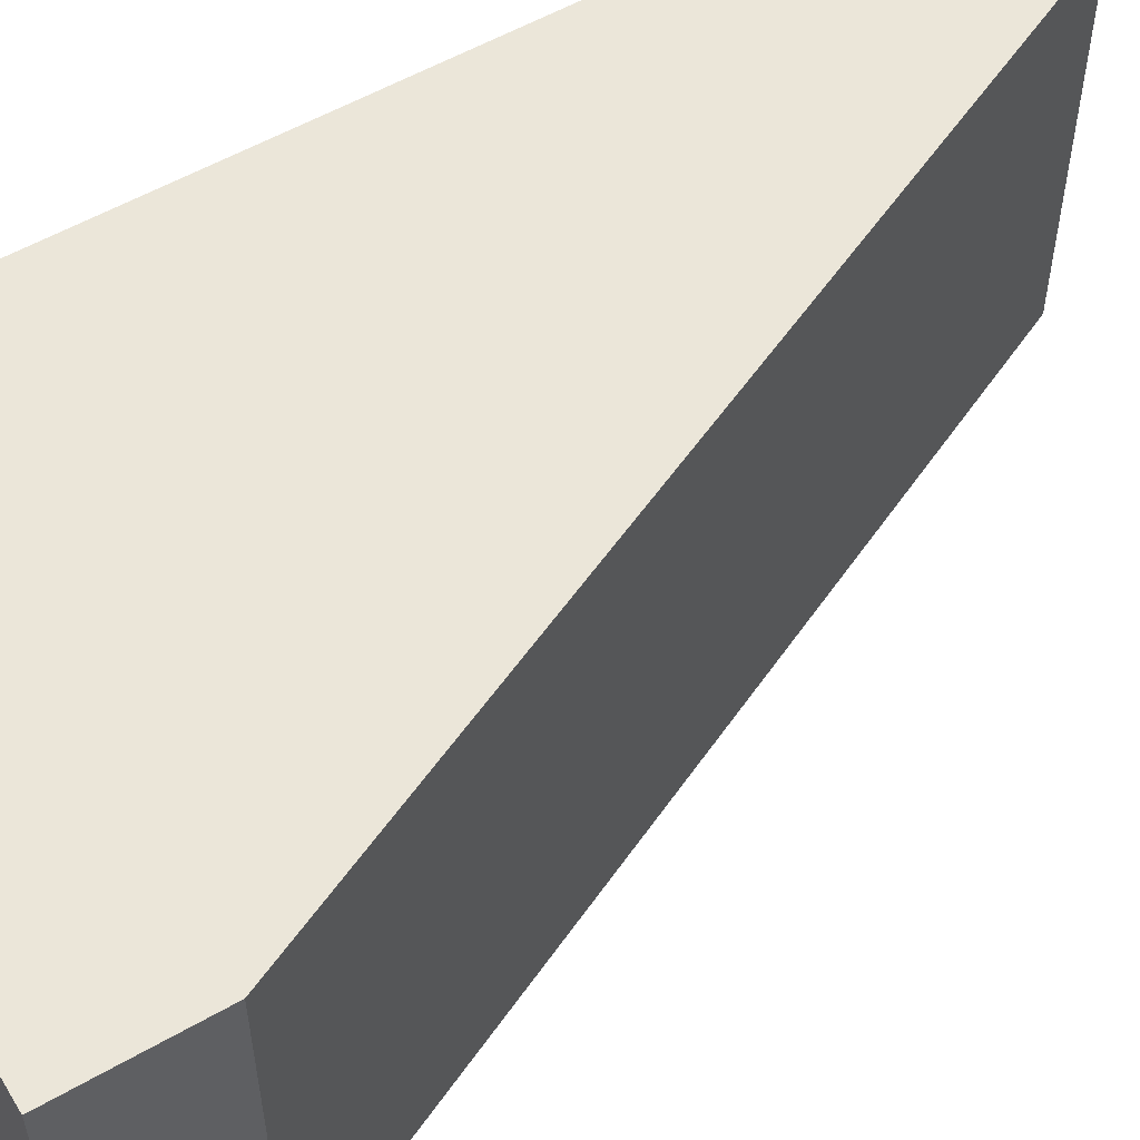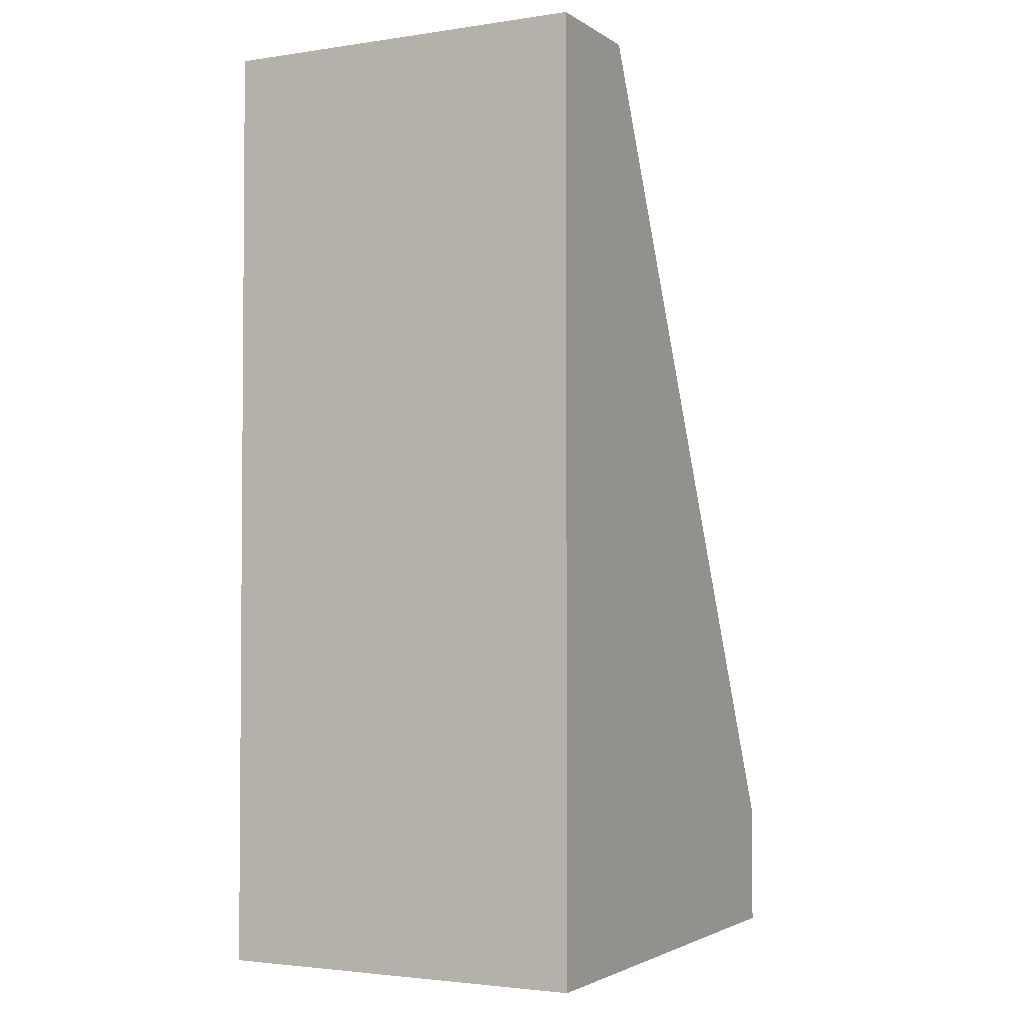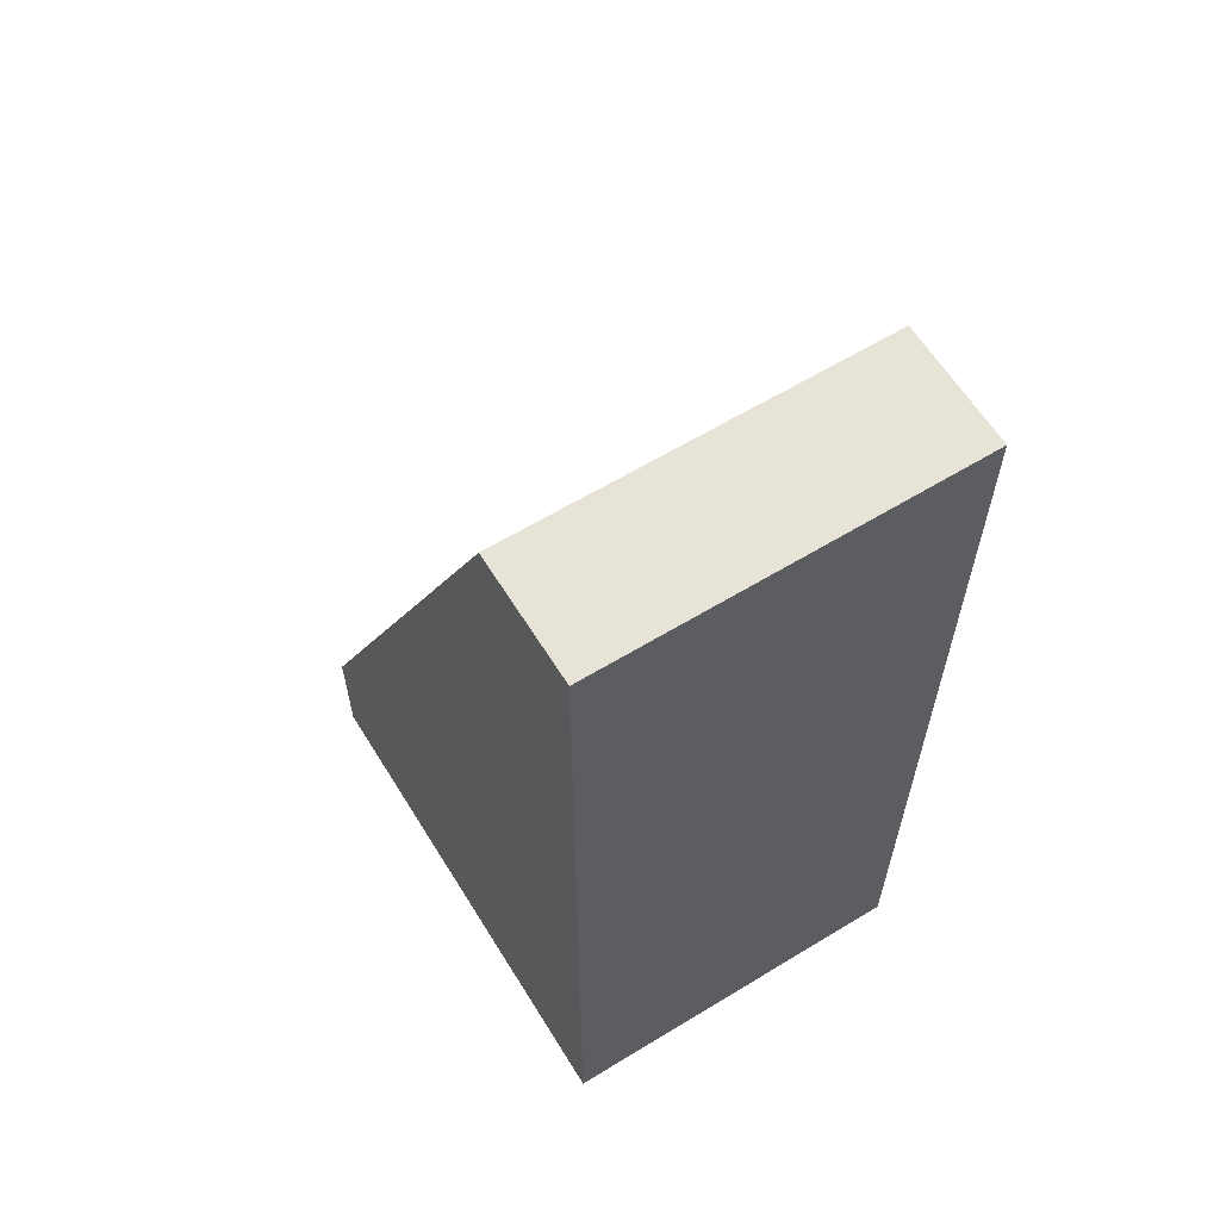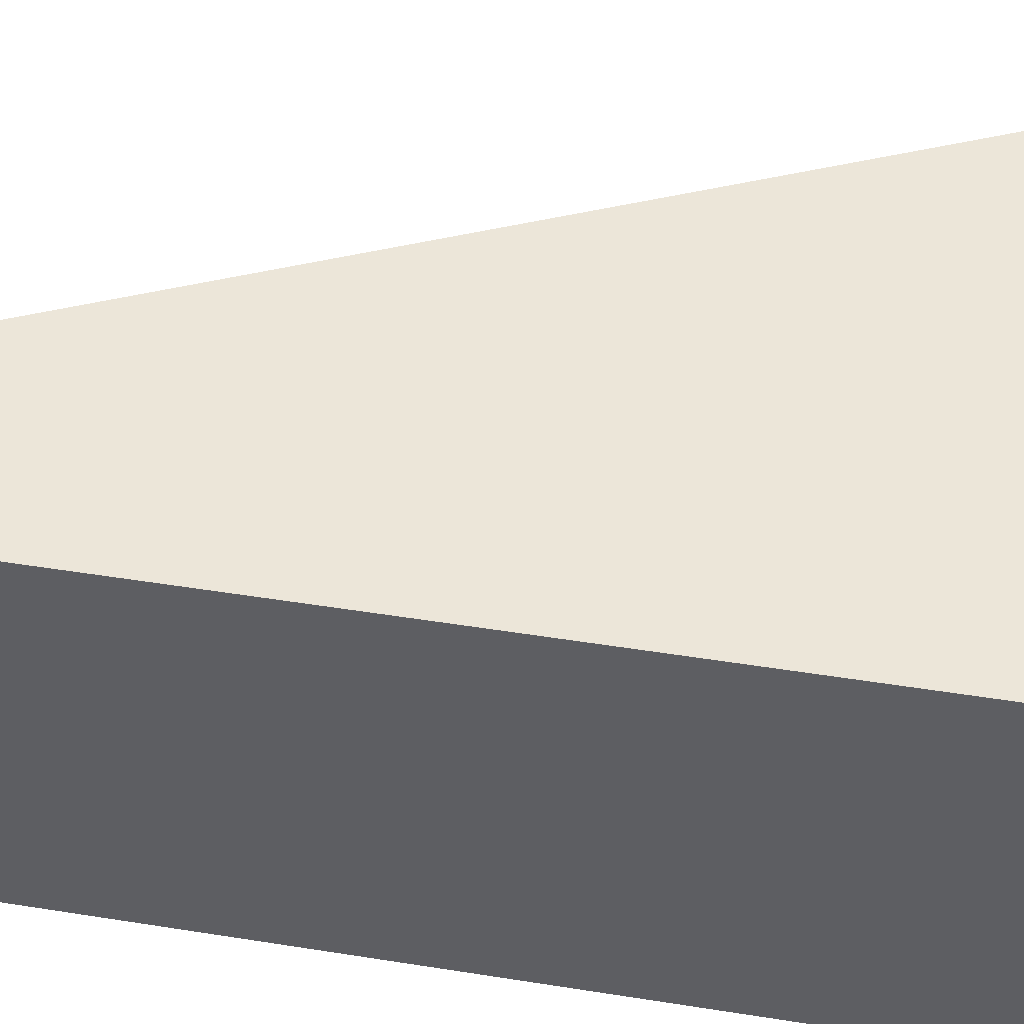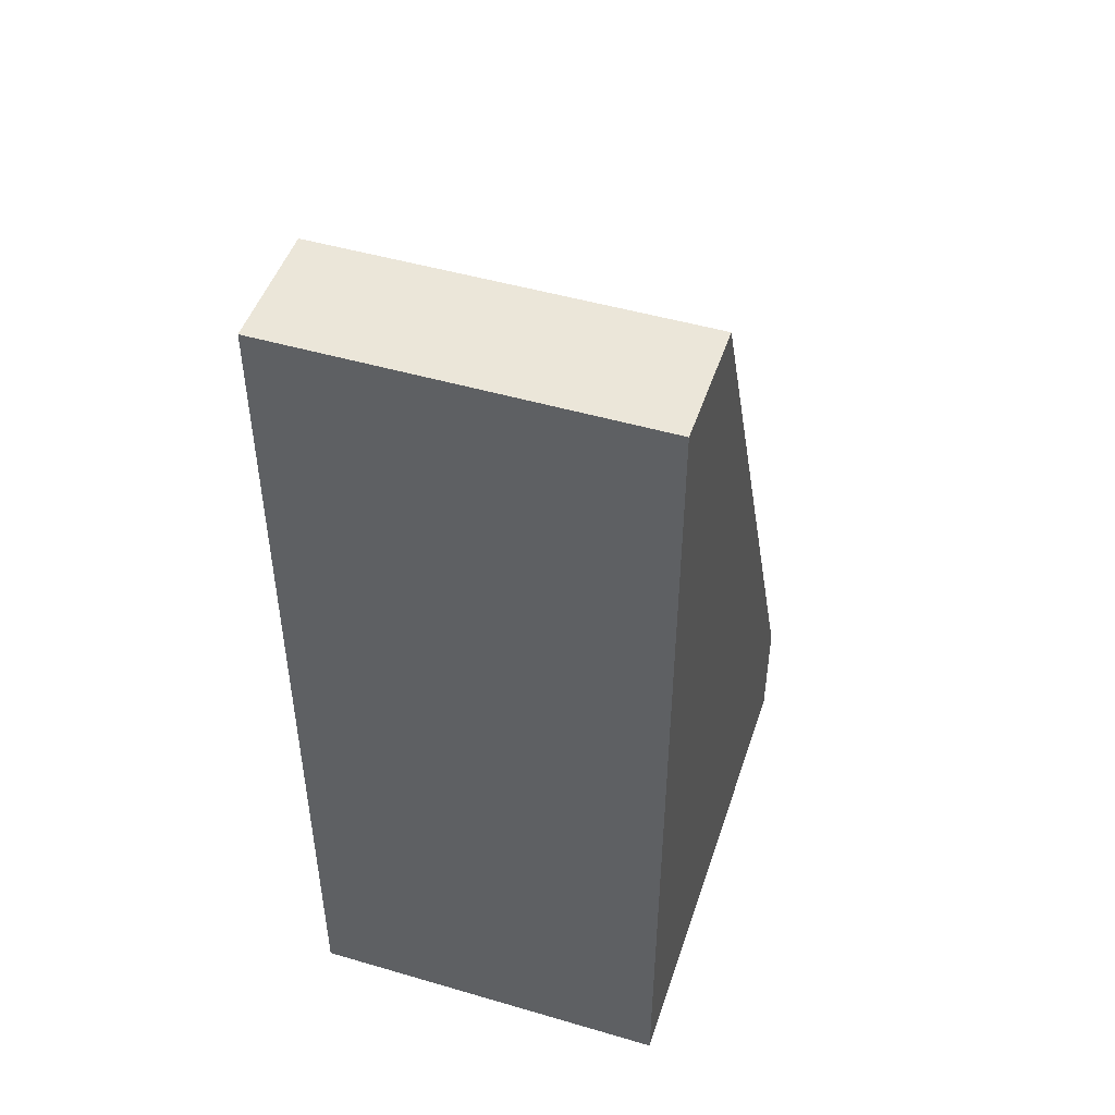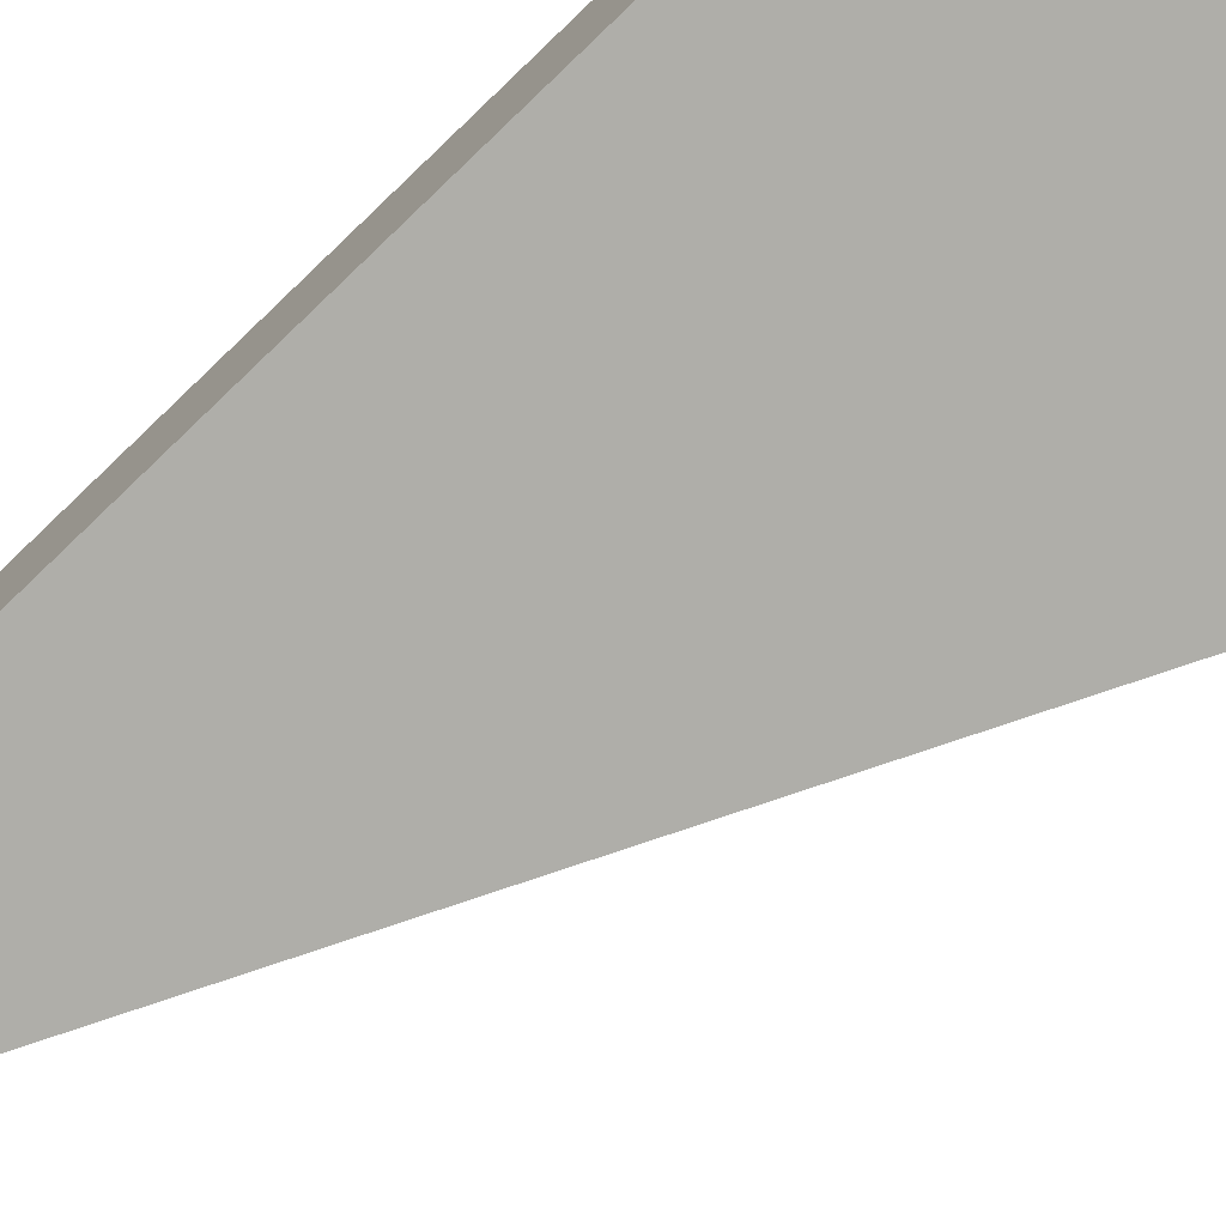
<metadata>
{"format":"obj","ext":"obj","renderer":"f3d","projection":"perspective","resolution":1024,"background":"white","views":[{"elev":55.5,"azim":58.8,"up":"+Z"},{"elev":-2.7,"azim":-62.7,"up":"+Y"},{"elev":61.8,"azim":-121.7,"up":"+Y"},{"elev":49.3,"azim":-80.0,"up":"+Z"},{"elev":48.2,"azim":-71.9,"up":"+Y"},{"elev":-77.5,"azim":-46.4,"up":"+Z"}]}
</metadata>
<code>
v -0.0103 -0.003229 0.03122
v -0.0103 -0.003229 0.02081
v -0.01378 -0.02926 0.03122
v -0.01378 -0.02926 0.02081
v -0.01378 -0.003229 0.03122
v -0.01378 -0.003229 0.02081
v 0.00011 -0.02926 0.03122
v 0.00011 -0.02926 0.02081
v 0.00011 -0.02579 0.03122
v 0.00011 -0.02579 0.02081
f 7 10 9
f 4 8 3
f 8 4 6
f 4 3 6
f 3 8 7
f 1 3 7
f 3 1 5
f 1 6 5
f 6 3 5
f 6 1 2
f 8 6 2
f 7 8 10
f 2 1 10
f 8 2 10
f 1 7 9
f 10 1 9

</code>
